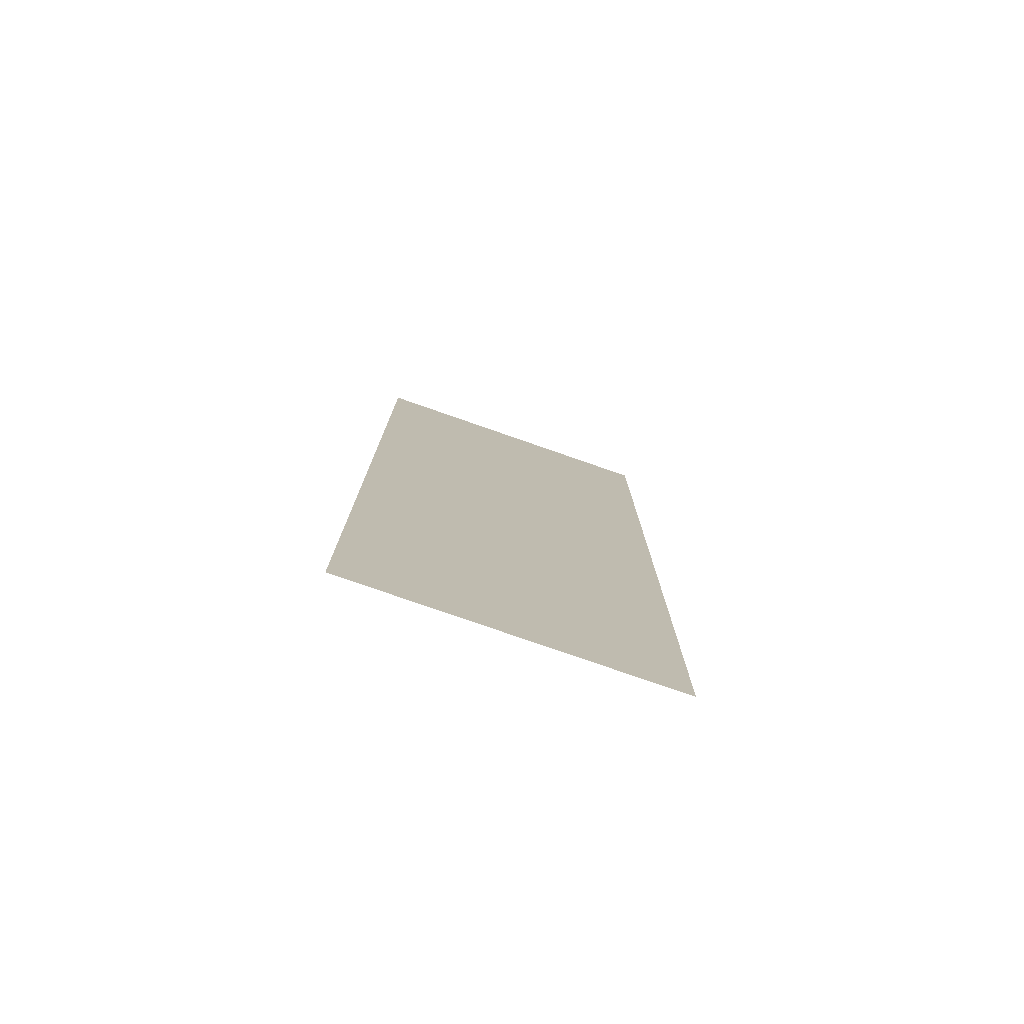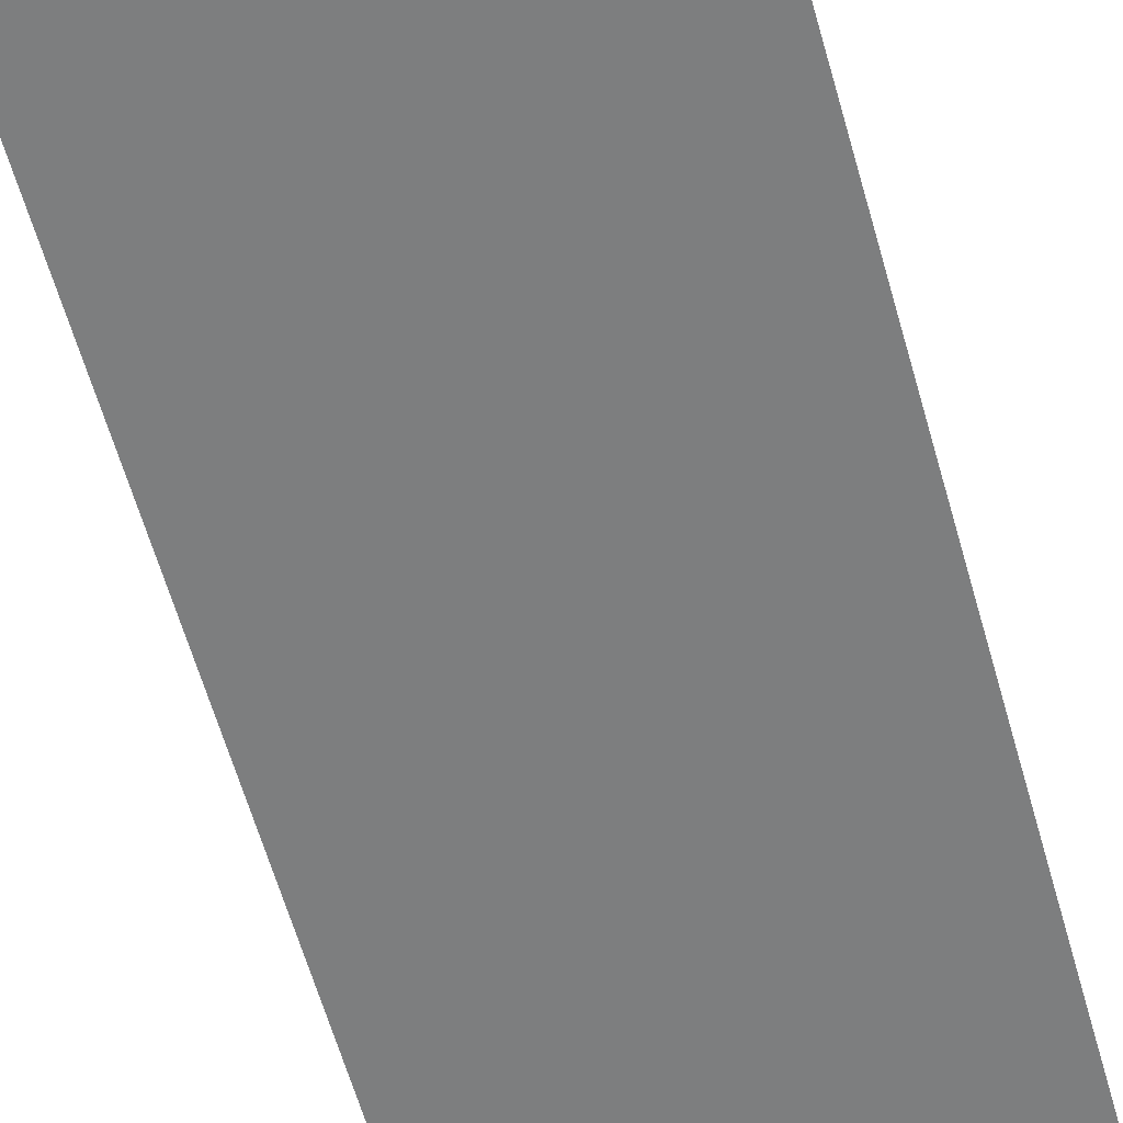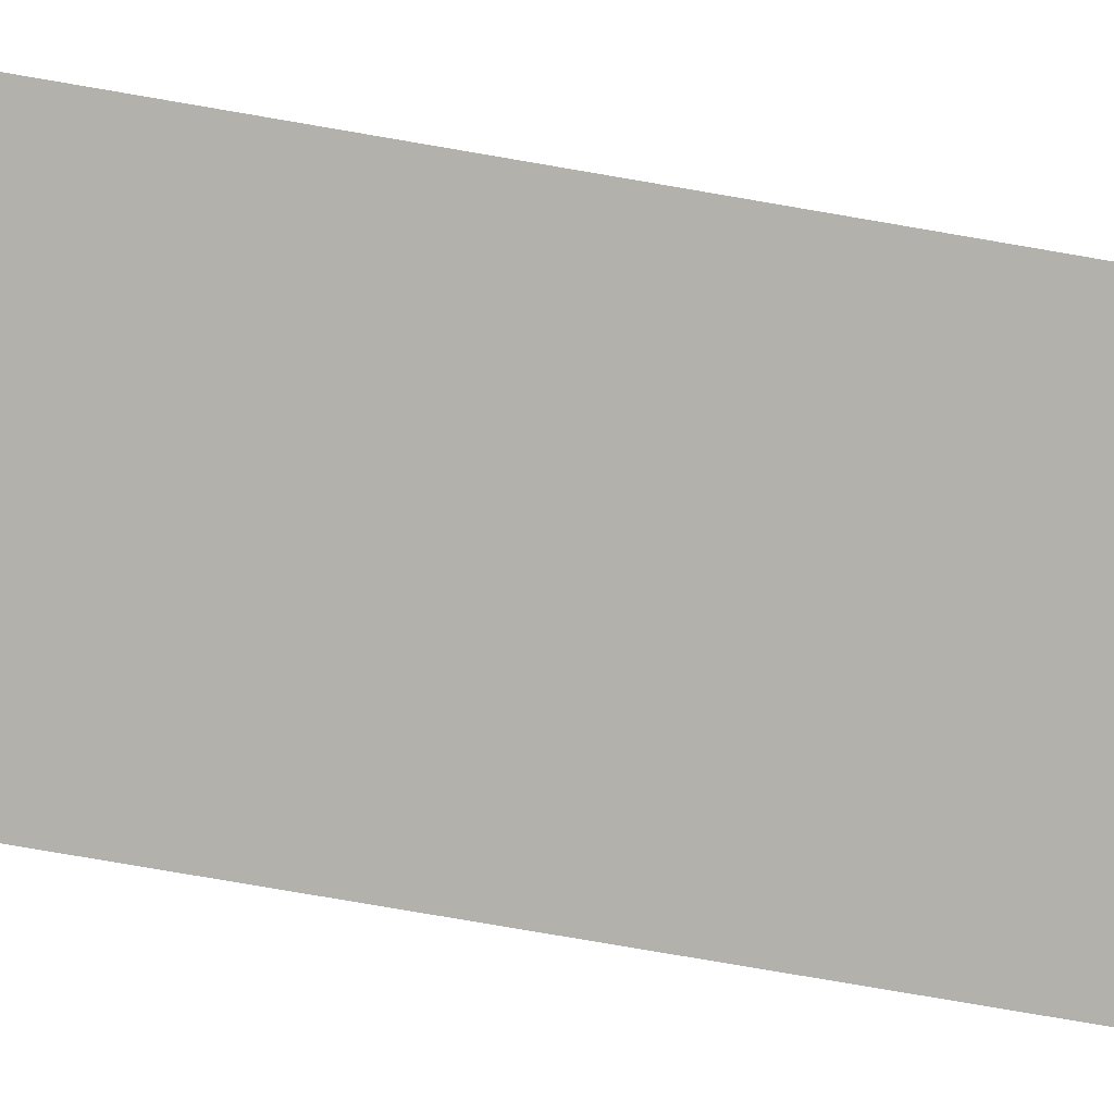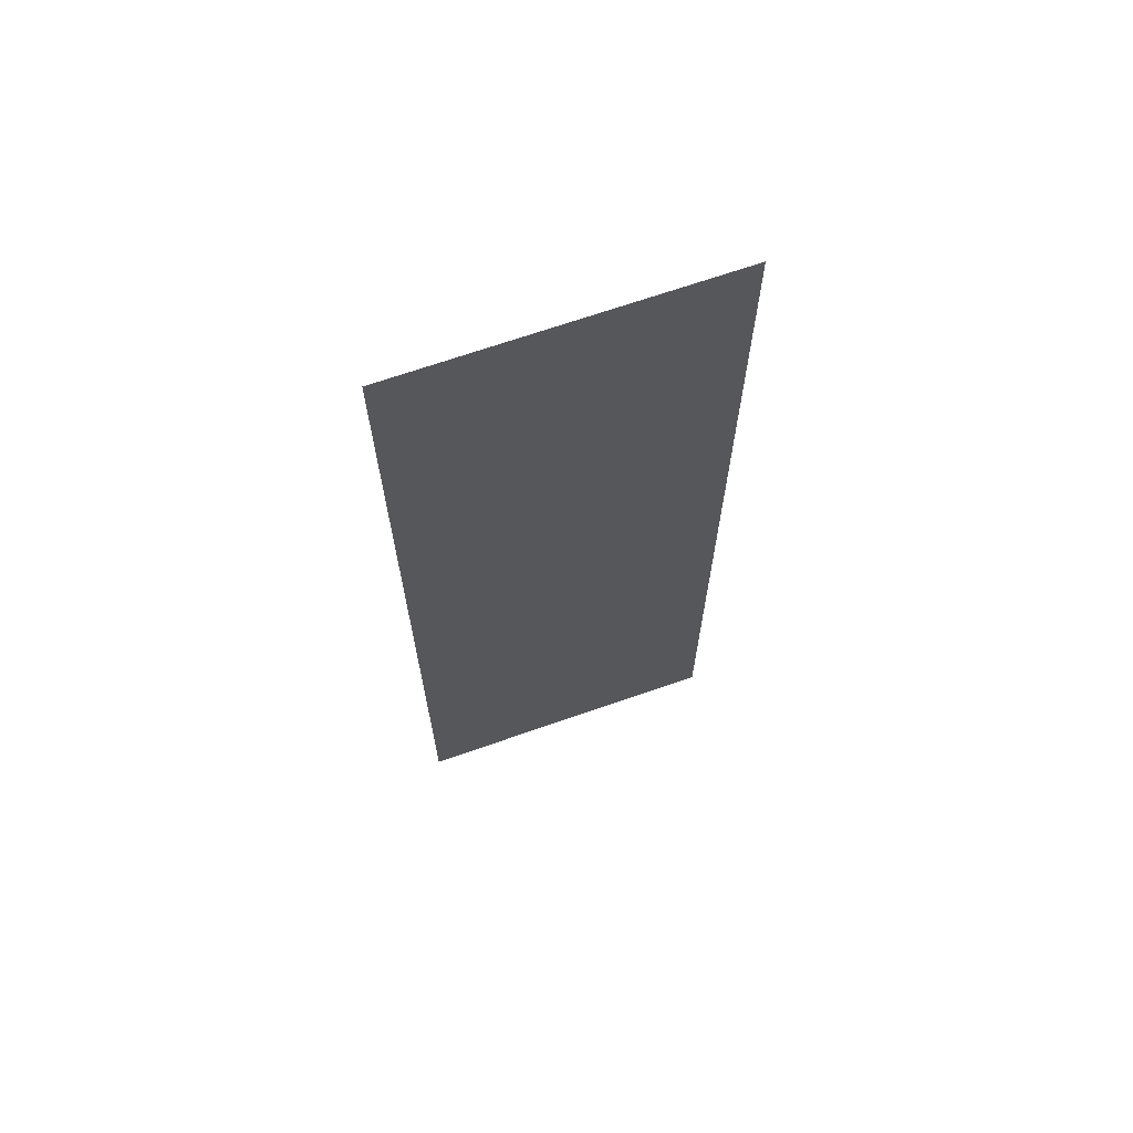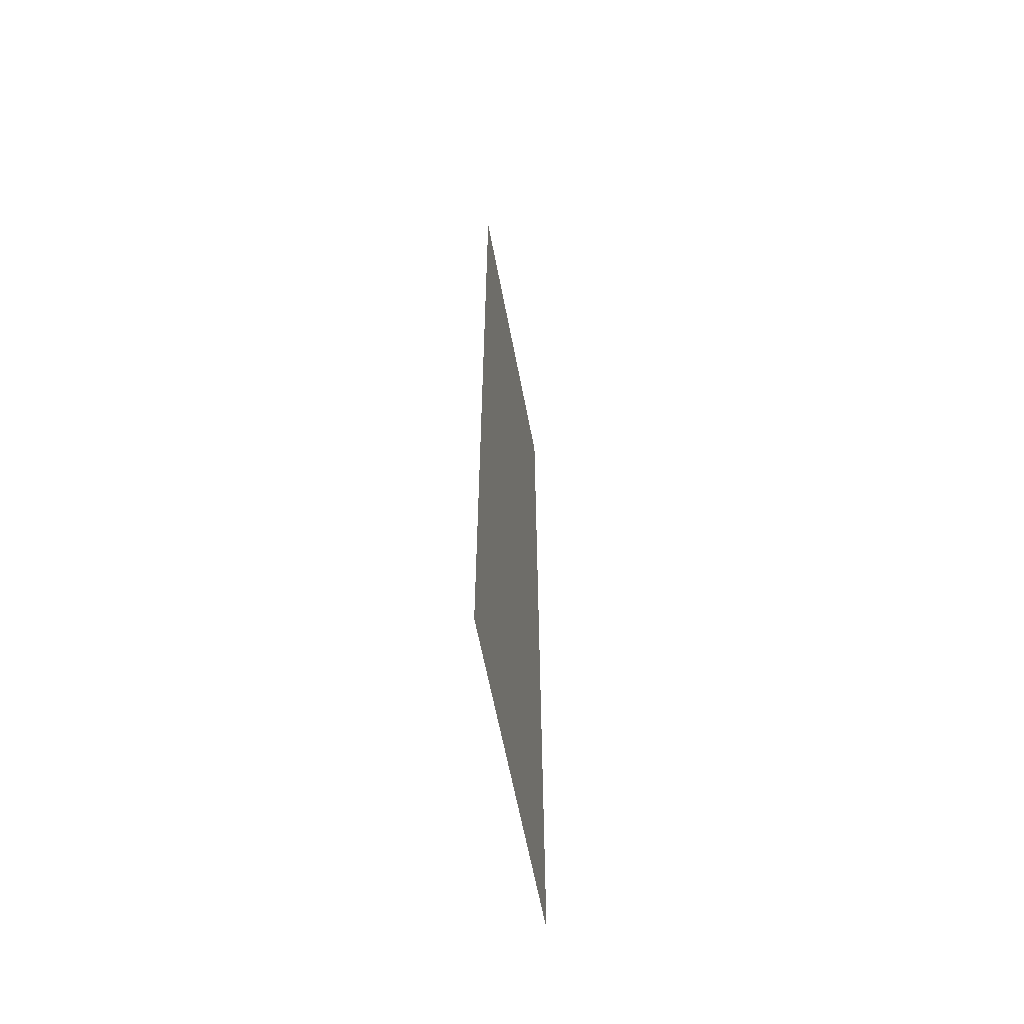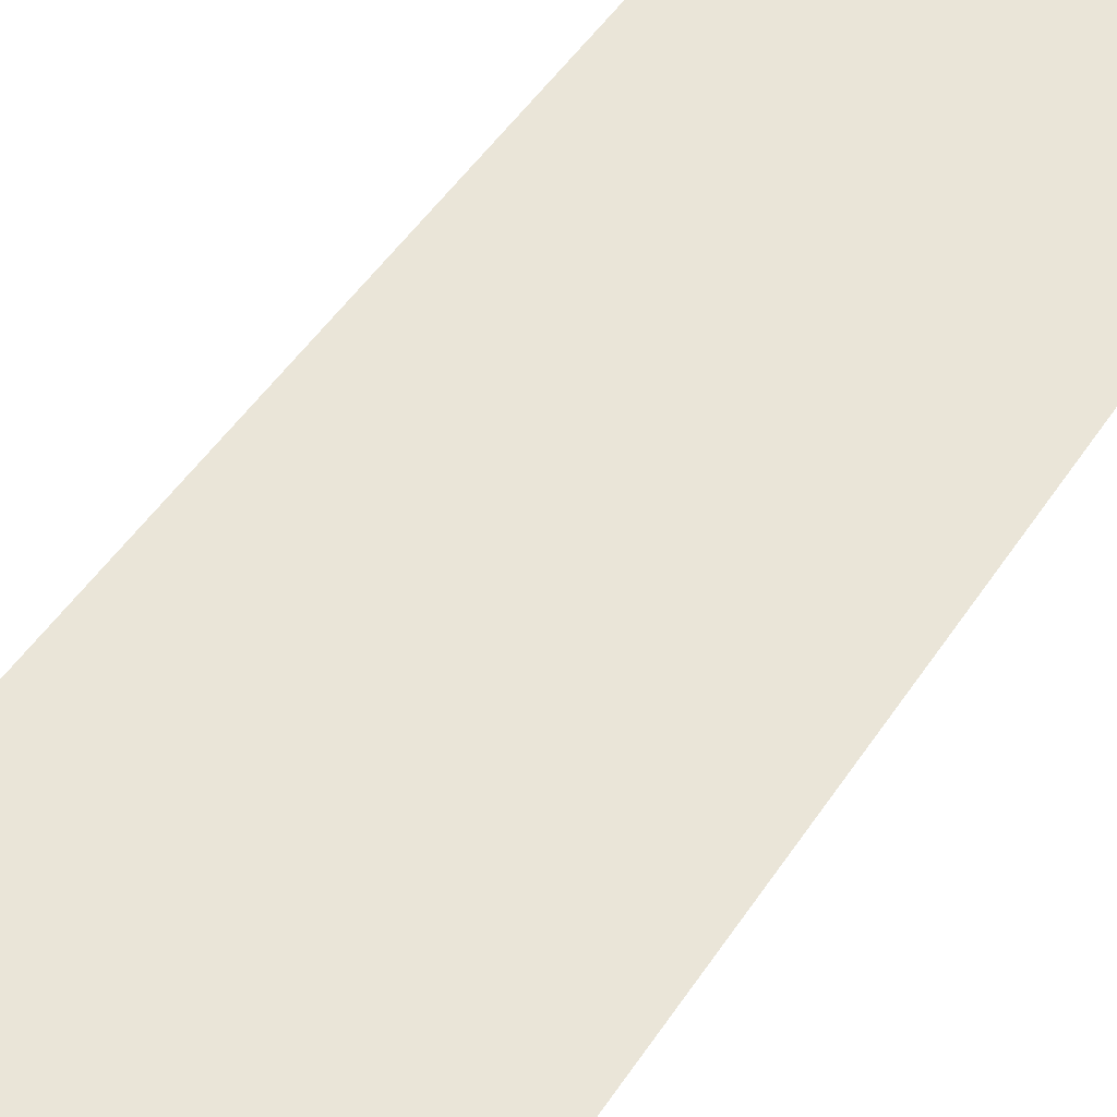
<metadata>
{"format":"obj","ext":"obj","renderer":"f3d","projection":"perspective","resolution":1024,"background":"white","views":[{"elev":-78.3,"azim":160.8,"up":"+Y"},{"elev":-59.3,"azim":15.5,"up":"+Z"},{"elev":-78.9,"azim":80.3,"up":"+Z"},{"elev":68.4,"azim":160.7,"up":"+Y"},{"elev":-62.9,"azim":-79.1,"up":"+Y"},{"elev":44.6,"azim":-149.9,"up":"+Z"}]}
</metadata>
<code>
g Flag_Red
v -0.055 0.17 0
v 0.055 0.17 0
v -0.055 -0.17 0
v 0.055 -0.17 0
g Flag_Red_0
f 3 2 1
f 2 3 4

</code>
